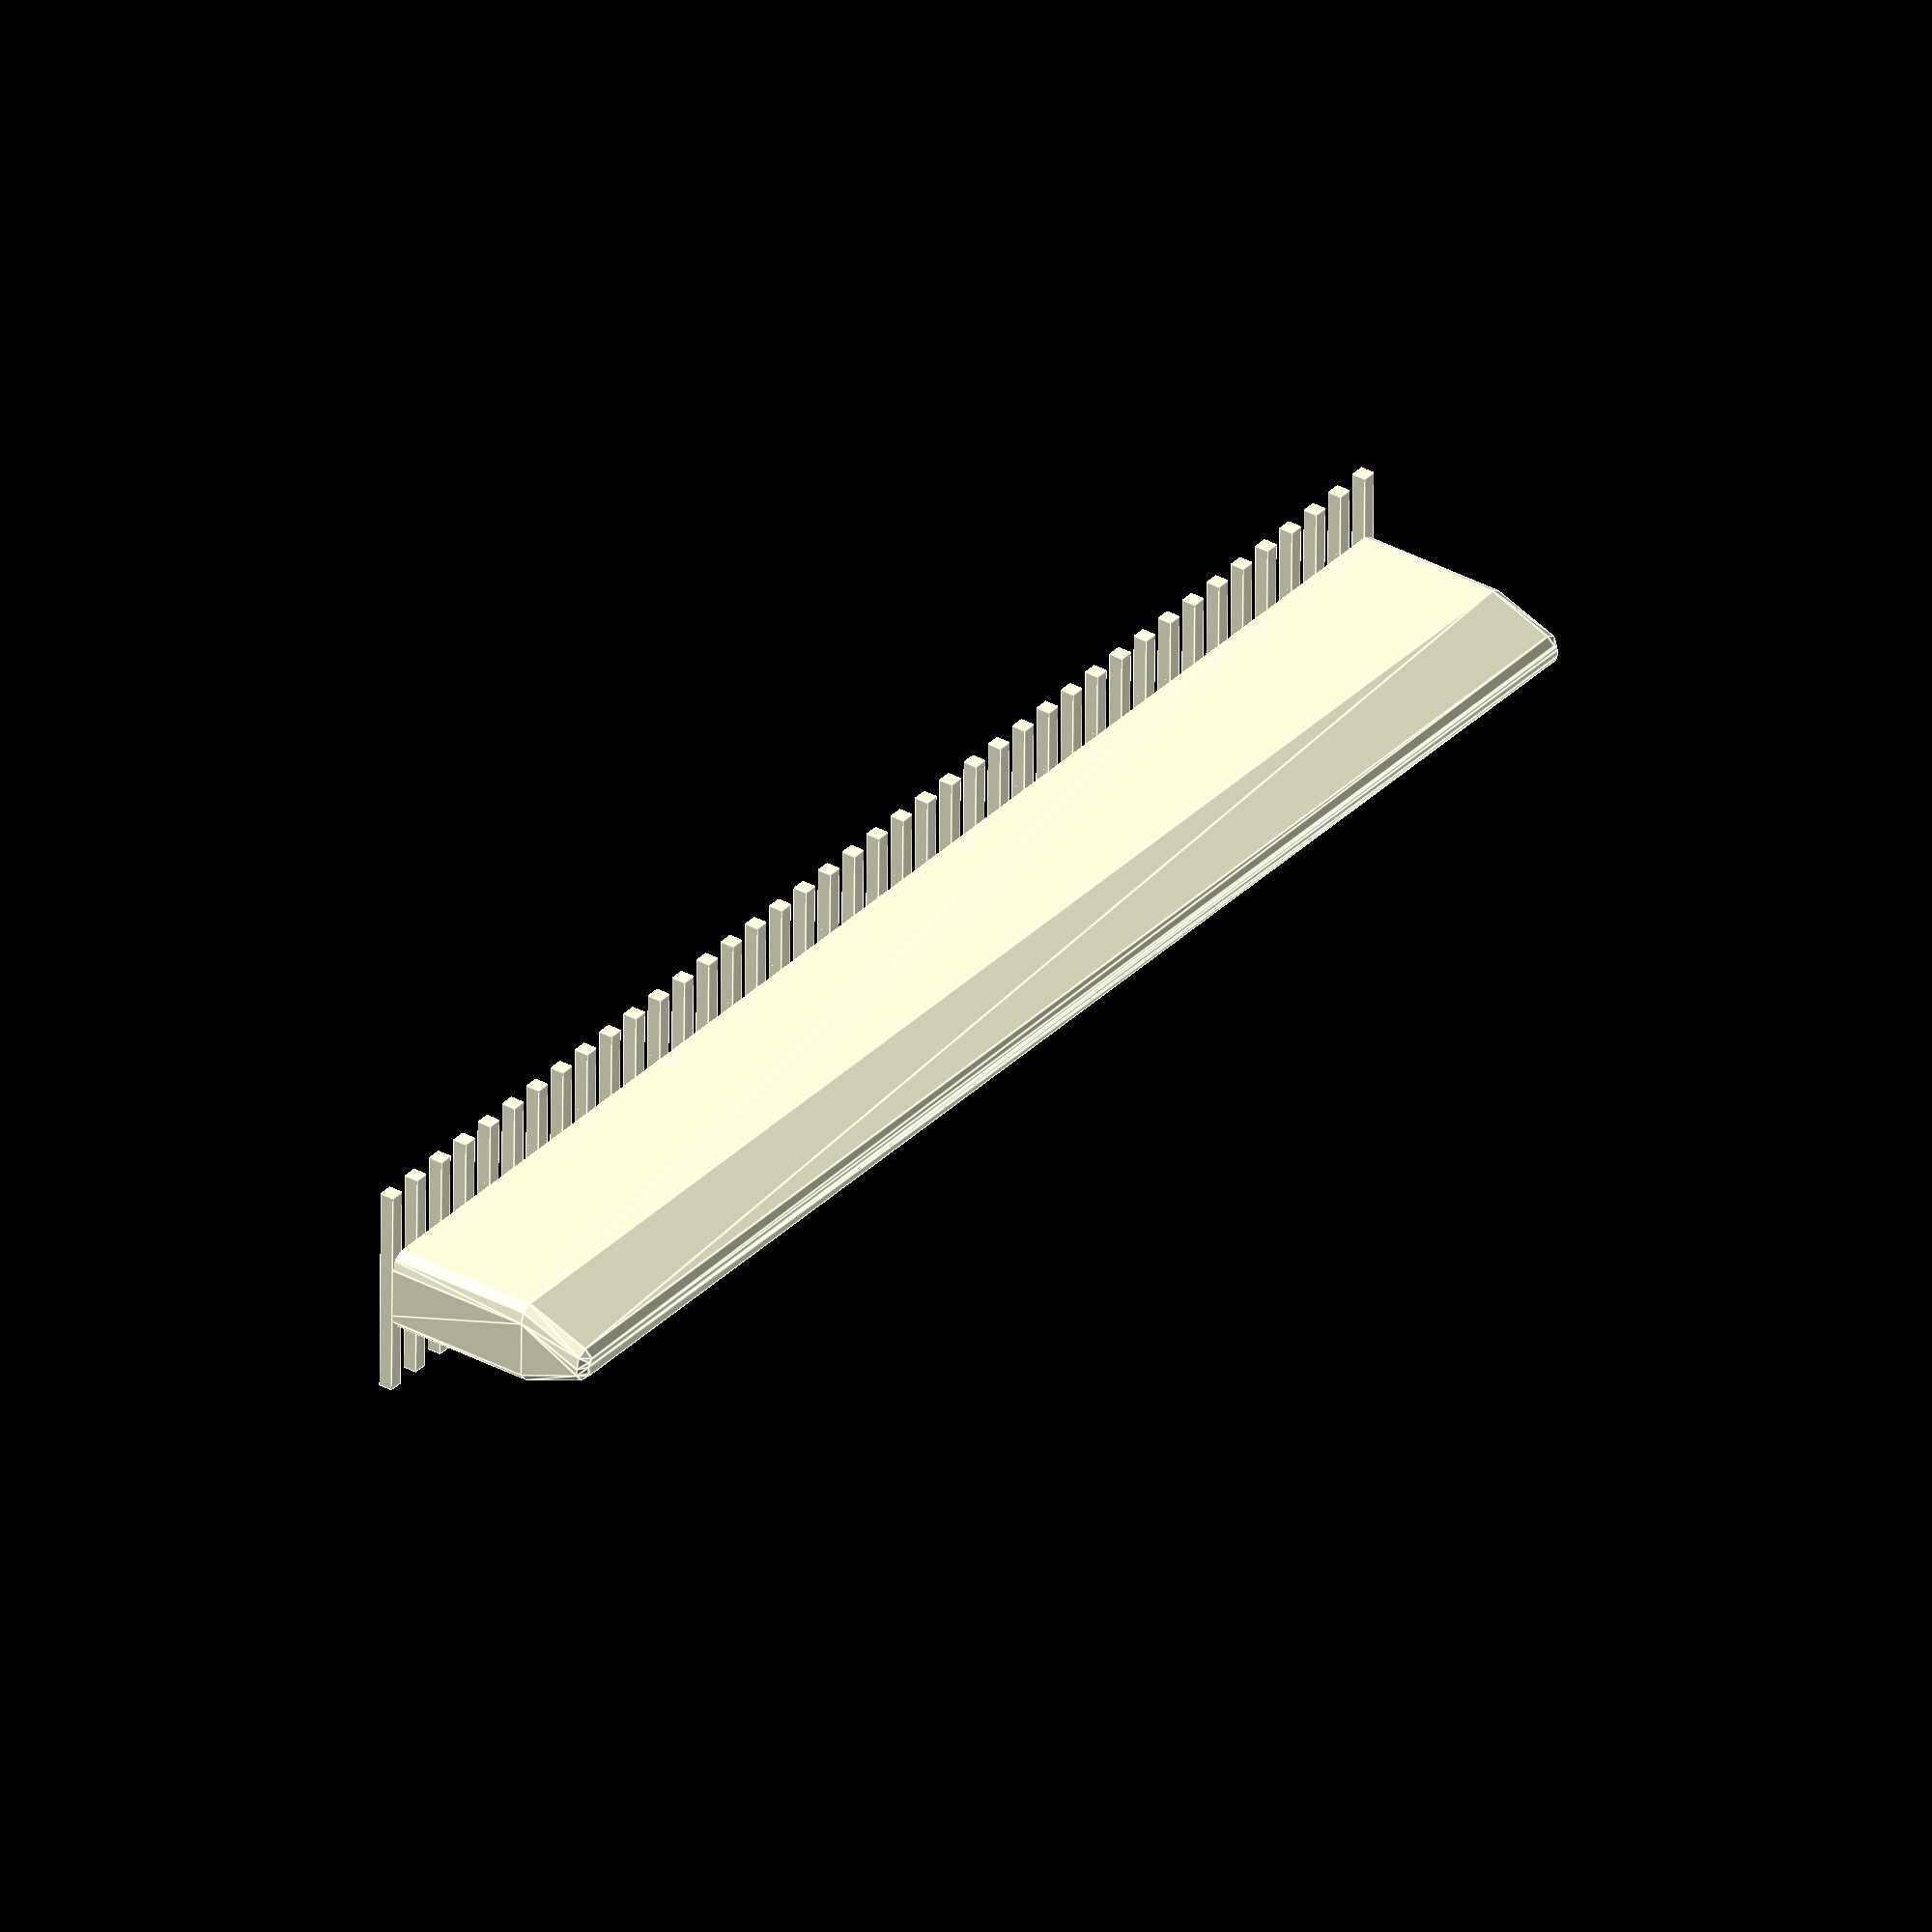
<openscad>
/*
	3D printable small hive beetle trap
	Copyright (C) 2017 Travis John Howse

	This program is free software: you can redistribute it and/or modify
	it under the terms of the GNU General Public License as published by
	the Free Software Foundation, either version 3 of the License, or
	(at your option) any later version.

	This program is distributed in the hope that it will be useful,
	but WITHOUT ANY WARRANTY; without even the implied warranty of
	MERCHANTABILITY or FITNESS FOR A PARTICULAR PURPOSE.  See the
	GNU General Public License for more details.

	You should have received a copy of the GNU General Public License
	along with this program.  If not, see <http://www.gnu.org/licenses/>.
*/

// Gap for beetles
gap = 3.3; // [2:0.1:5]
// Wall thickness
wt = 2; // [1:3]
// How many blades. Controls the length.
blades = 40; //[5:100]
// Blade width
blade_x = 30; // [10:50]
// Oil trap width
box_x = 12; // [5:25]
// Oil trap depth
box_z = 30; // [10:60]

total_y = blades*(gap+wt)+wt;

rotate([0,0,45]) {
translate([0,-wt,0]) for (i=[0:blades]) {
	translate([-blade_x/2,i*(wt+gap),0]) cube([blade_x,wt,wt]);
}

translate([-(box_x-wt*2)/2,0,0]) box();
}

module box() {
	difference() {
		minkowski() {
			inner_box();
			sphere(r=wt);
		}
		inner_box();
		cube([1000,1000,wt*2],center=true);
	}
}

module inner_box() {
	hull() {
		cube([box_x-wt*2,total_y-wt*2,box_z-(box_x-2*wt)]);
		translate([(box_x-wt*2)/2-wt/4,0,box_z]) cube([1,total_y-wt*2,1]);
	}
}

</openscad>
<views>
elev=325.9 azim=315.6 roll=306.6 proj=o view=edges
</views>
